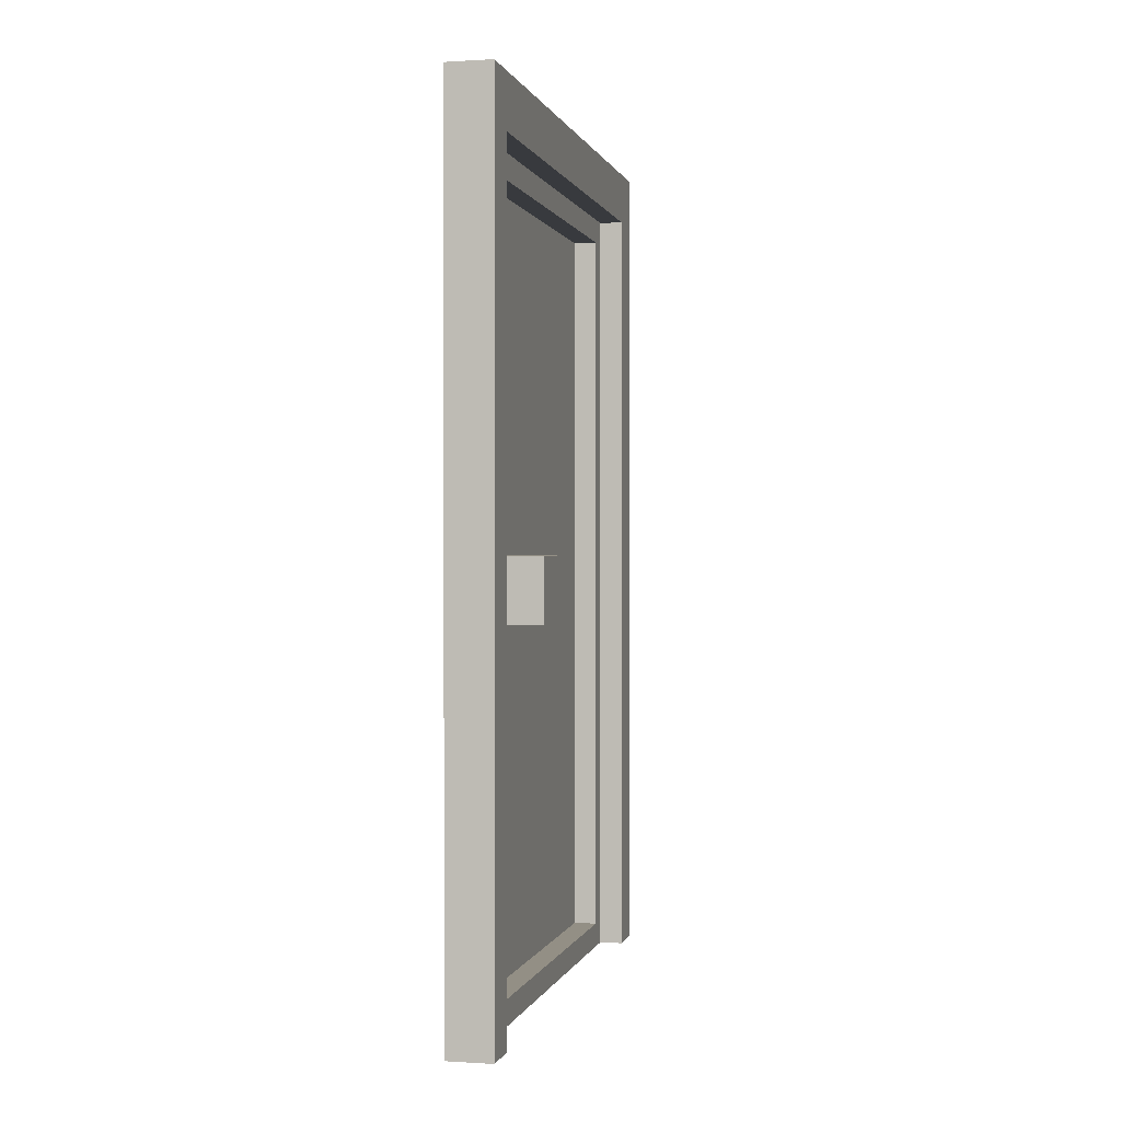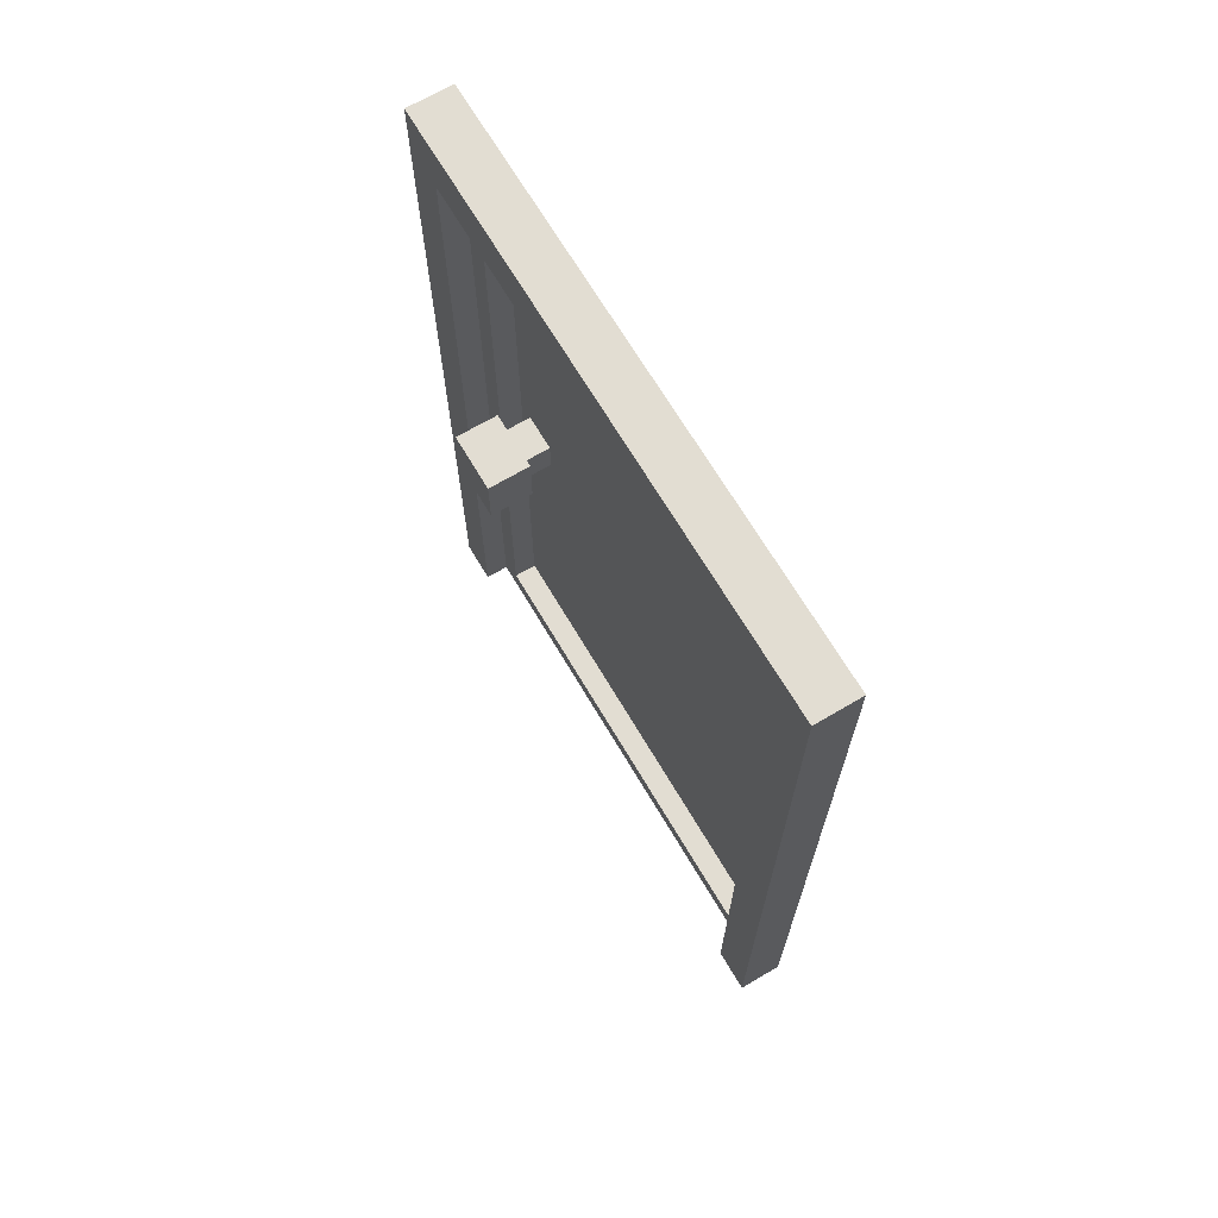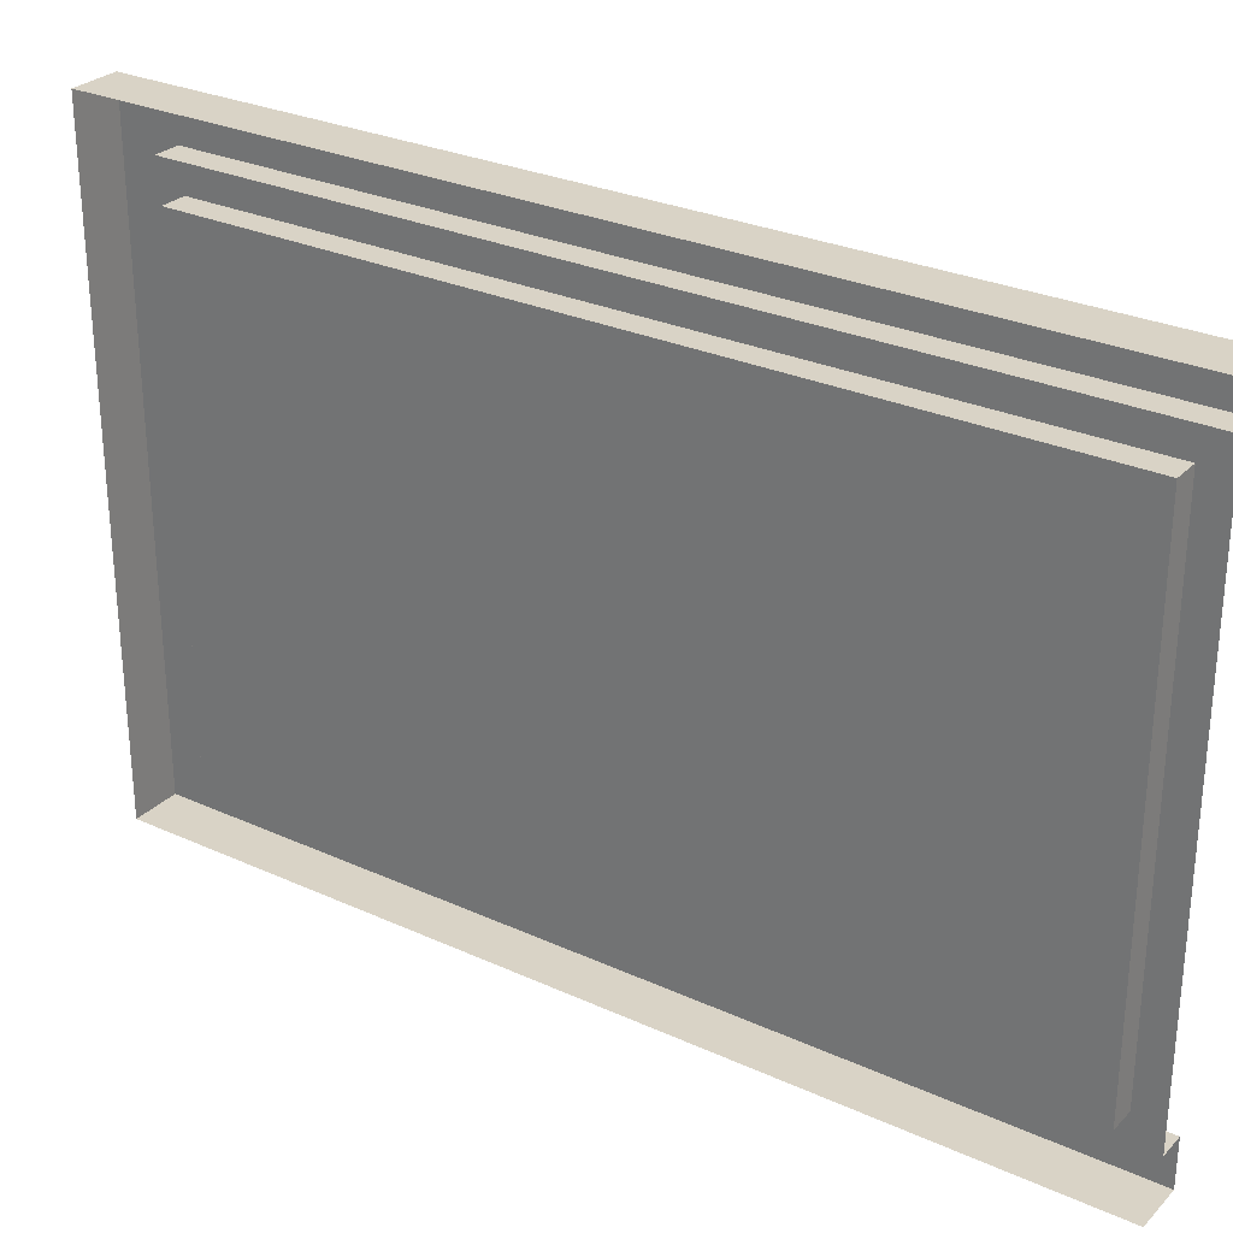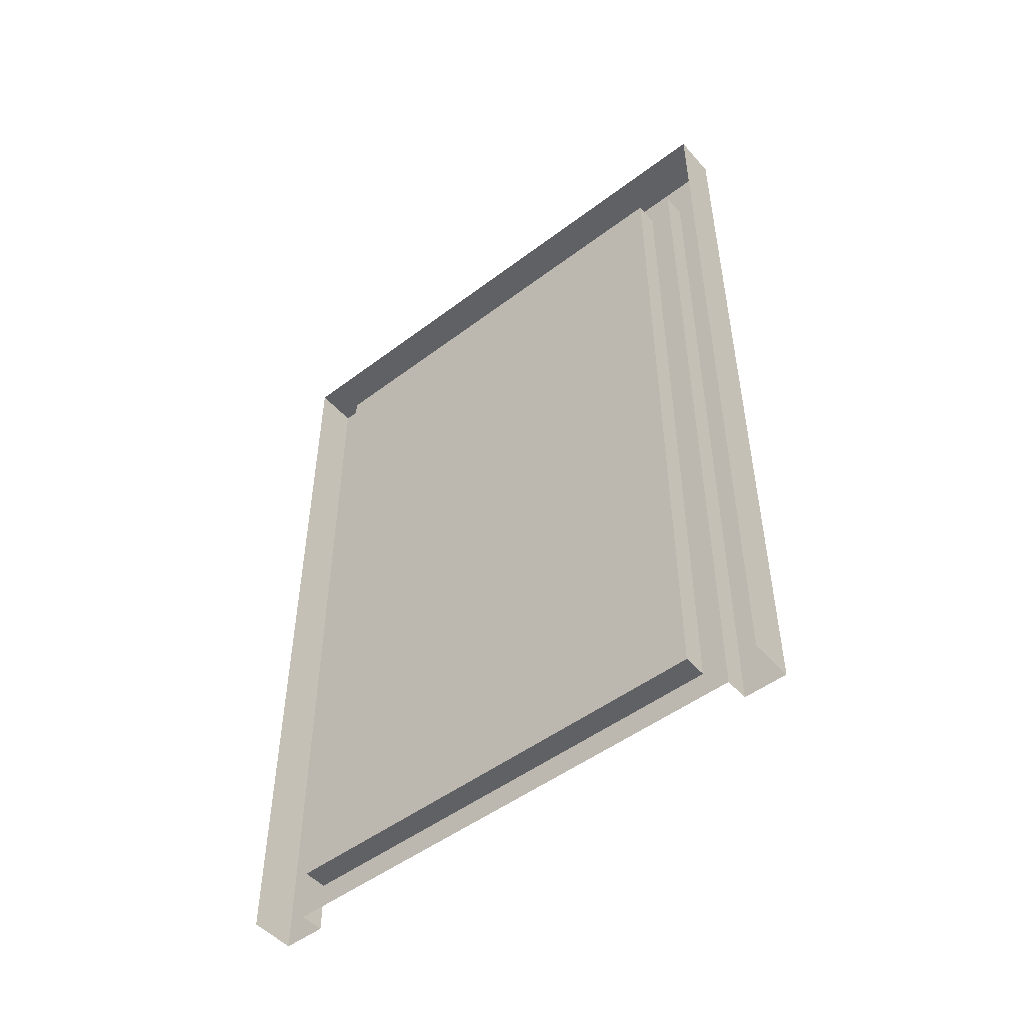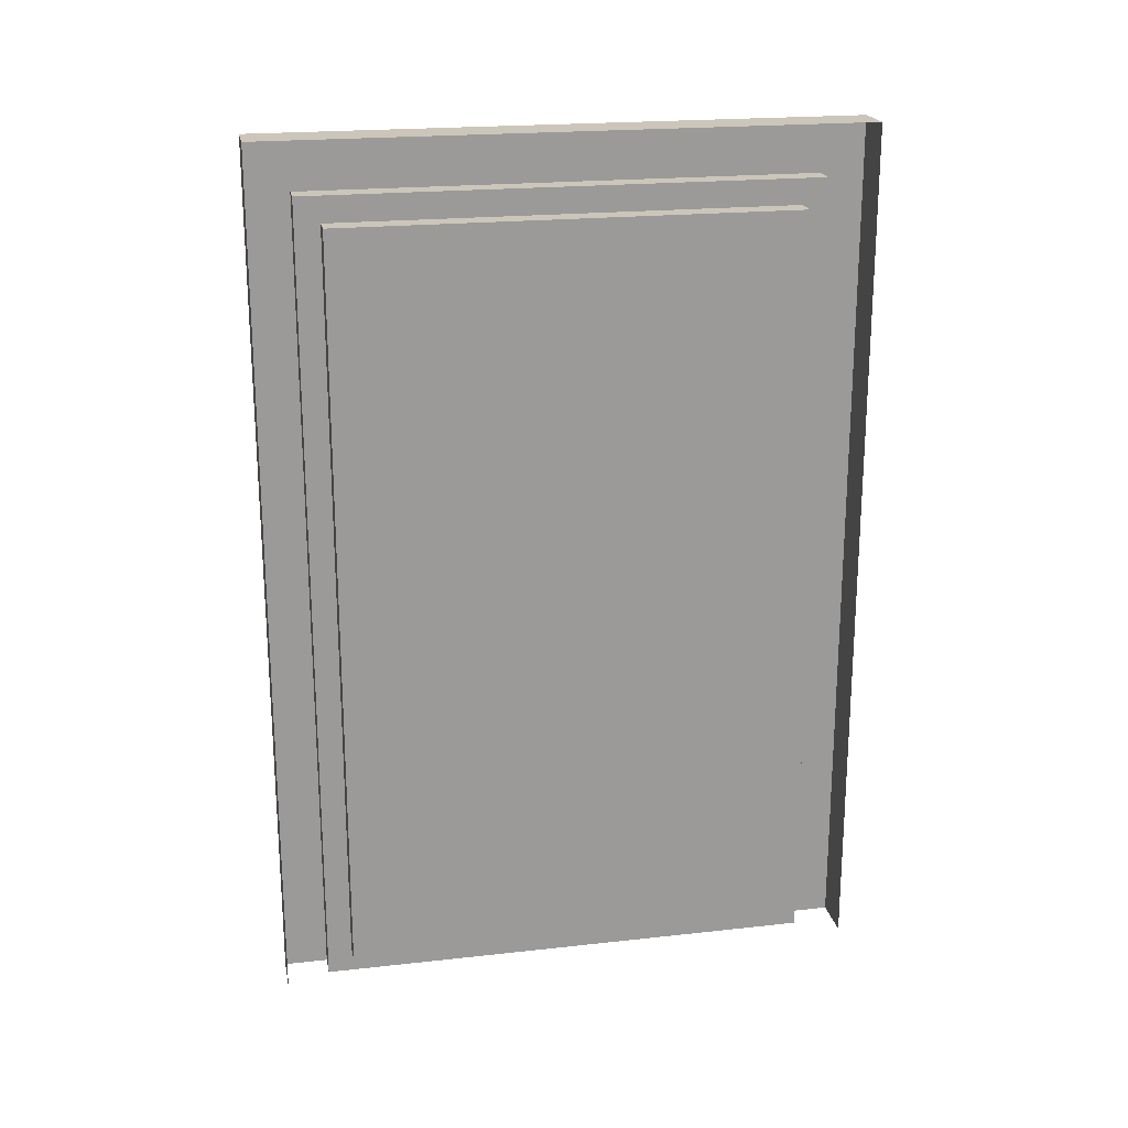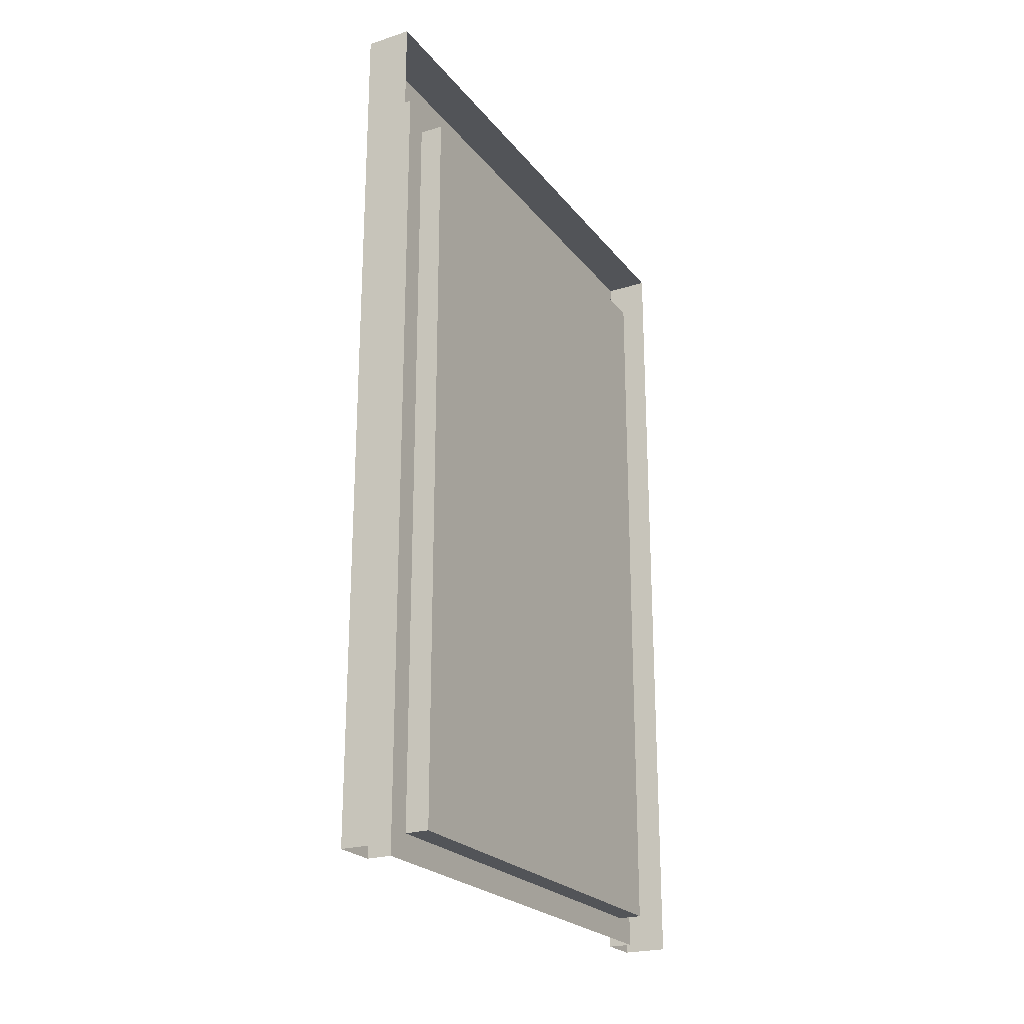
<metadata>
{"format":"obj","ext":"obj","renderer":"f3d","projection":"perspective","resolution":1024,"background":"white","views":[{"elev":0.3,"azim":13.2,"up":"+Y"},{"elev":68.2,"azim":149.4,"up":"+Y"},{"elev":28.3,"azim":-55.5,"up":"+Z"},{"elev":-50.0,"azim":-50.3,"up":"+Y"},{"elev":20.8,"azim":-101.3,"up":"+Y"},{"elev":-23.2,"azim":-151.7,"up":"+Y"}]}
</metadata>
<code>
o ObjObject.008_ObjObject.002
v 0.05363 -0.05694 0.737
v 0.05363 -0.05694 1.034
v 0.2716 -0.05694 1.034
v 0.2716 -0.05694 0.737
v -0.08031 -0.2915 0.7961
v -0.08031 -0.1151 0.7961
v 0.05363 -0.1151 0.7961
v 0.05363 -0.2915 0.7961
v 0.05363 -0.1151 0.9752
v 0.05363 -0.2915 0.9752
v -0.08031 -0.1151 0.9752
v -0.08031 -0.2915 0.9752
v 0.05363 -0.3497 0.737
v 0.05363 -0.3497 1.034
v 0.2716 -0.3497 0.737
v 0.2716 -0.3497 1.034
v 0.1484 1.711 1.172
v 0.1484 -2.131 1.172
v 0.03307 -2.131 1.172
v 0.03307 1.711 1.172
v 0.1484 1.711 -1.226
v 0.1484 1.965 -1.432
v 0.1484 1.965 1.378
v 0.1484 -2.131 -1.226
v 0.1484 -2.131 -1.432
v 0.1484 -2.131 1.378
v 0.03307 -2.01 1.056
v 0.03307 -2.01 -1.11
v -0.08031 -2.01 -1.11
v -0.08031 -2.01 1.056
v 0.03307 1.711 -1.226
v 0.03307 -2.131 -1.226
v -0.06596 1.965 1.378
v -0.06596 -2.131 1.378
v -0.06596 -2.131 -1.432
v -0.06596 1.965 -1.432
v 0.03307 1.591 1.056
v 0.03307 1.591 -1.11
v -0.08031 1.591 -1.11
v -0.08031 1.591 1.056
f 1 2 3 4
f 5 6 7 8
f 7 9 2 1
f 10 9 11 12
f 5 8 10 12
f 7 6 11 9
f 8 7 1 13
f 9 10 14 2
f 10 8 13 14
f 15 4 3 16
f 13 1 4 15
f 2 14 16 3
f 14 13 15 16
f 17 18 19 20
f 17 21 22 23
f 21 24 25 22
f 18 17 23 26
f 27 28 29 30
f 24 21 31 32
f 21 17 20 31
f 26 23 33 34
f 22 25 35 36
f 23 22 36 33
f 37 38 31 20
f 38 28 32 31
f 28 27 19 32
f 27 37 20 19
f 30 29 39 40
f 38 37 40 39
f 37 27 30 40
f 28 38 39 29

</code>
